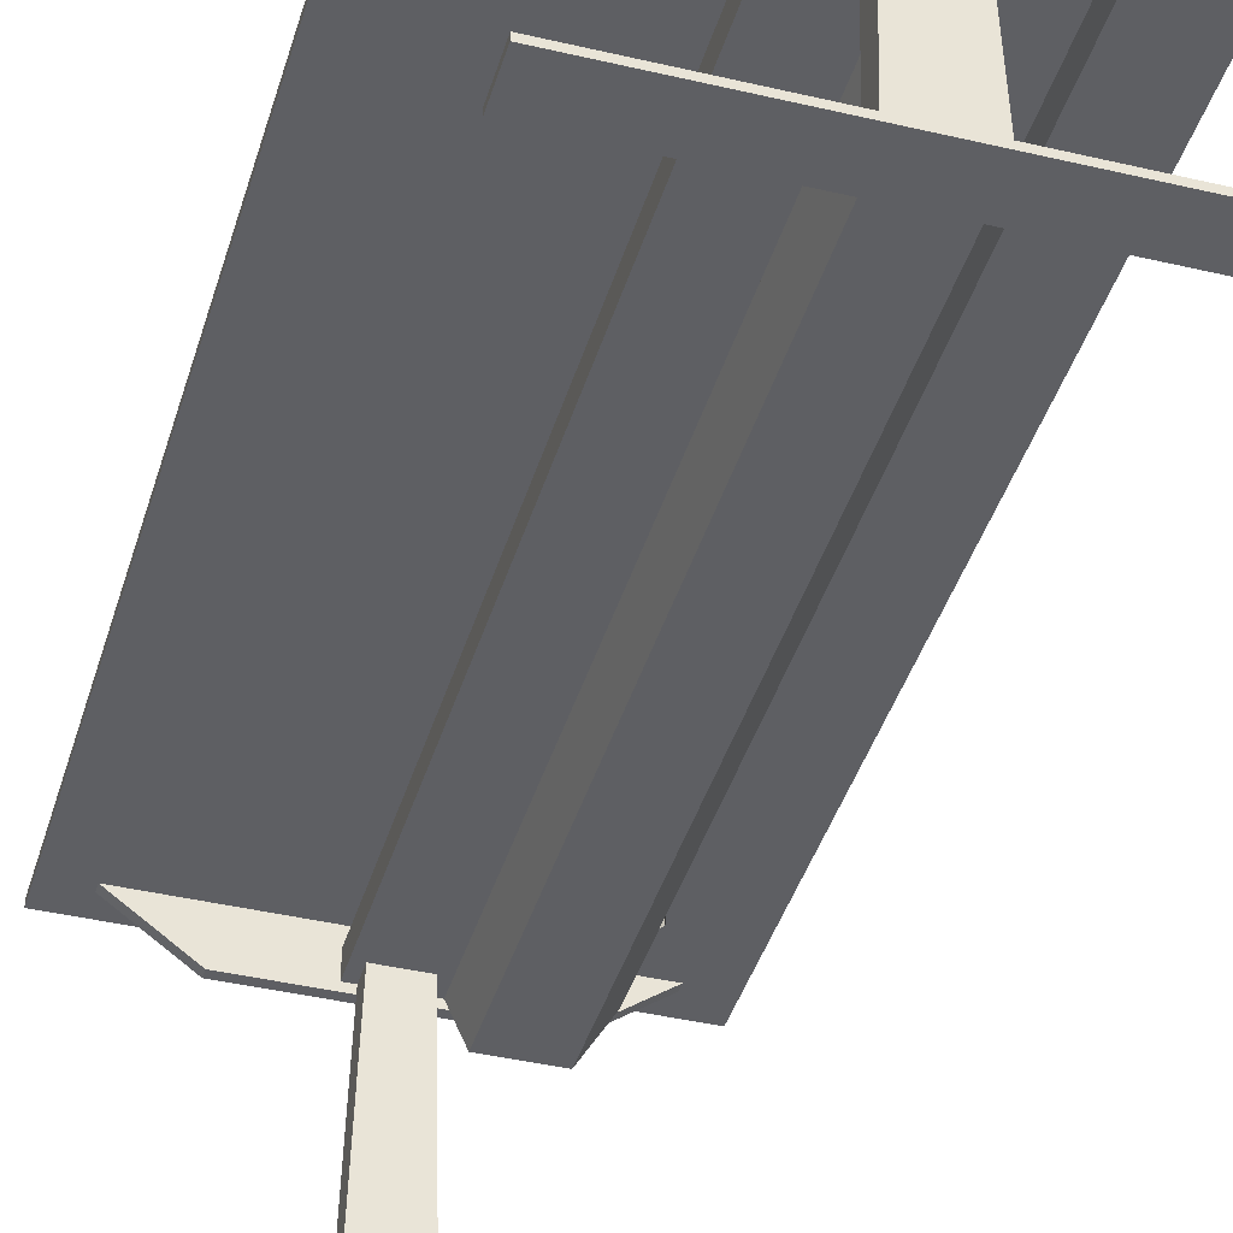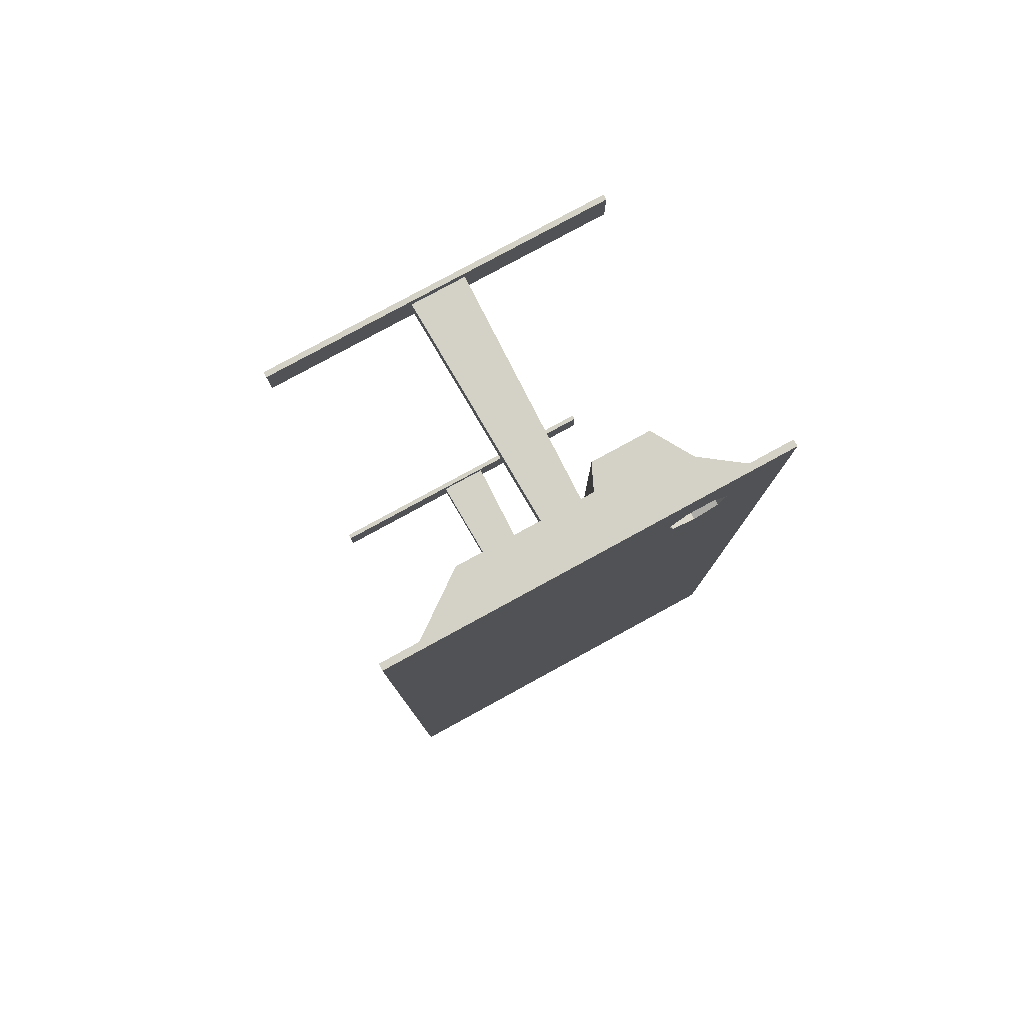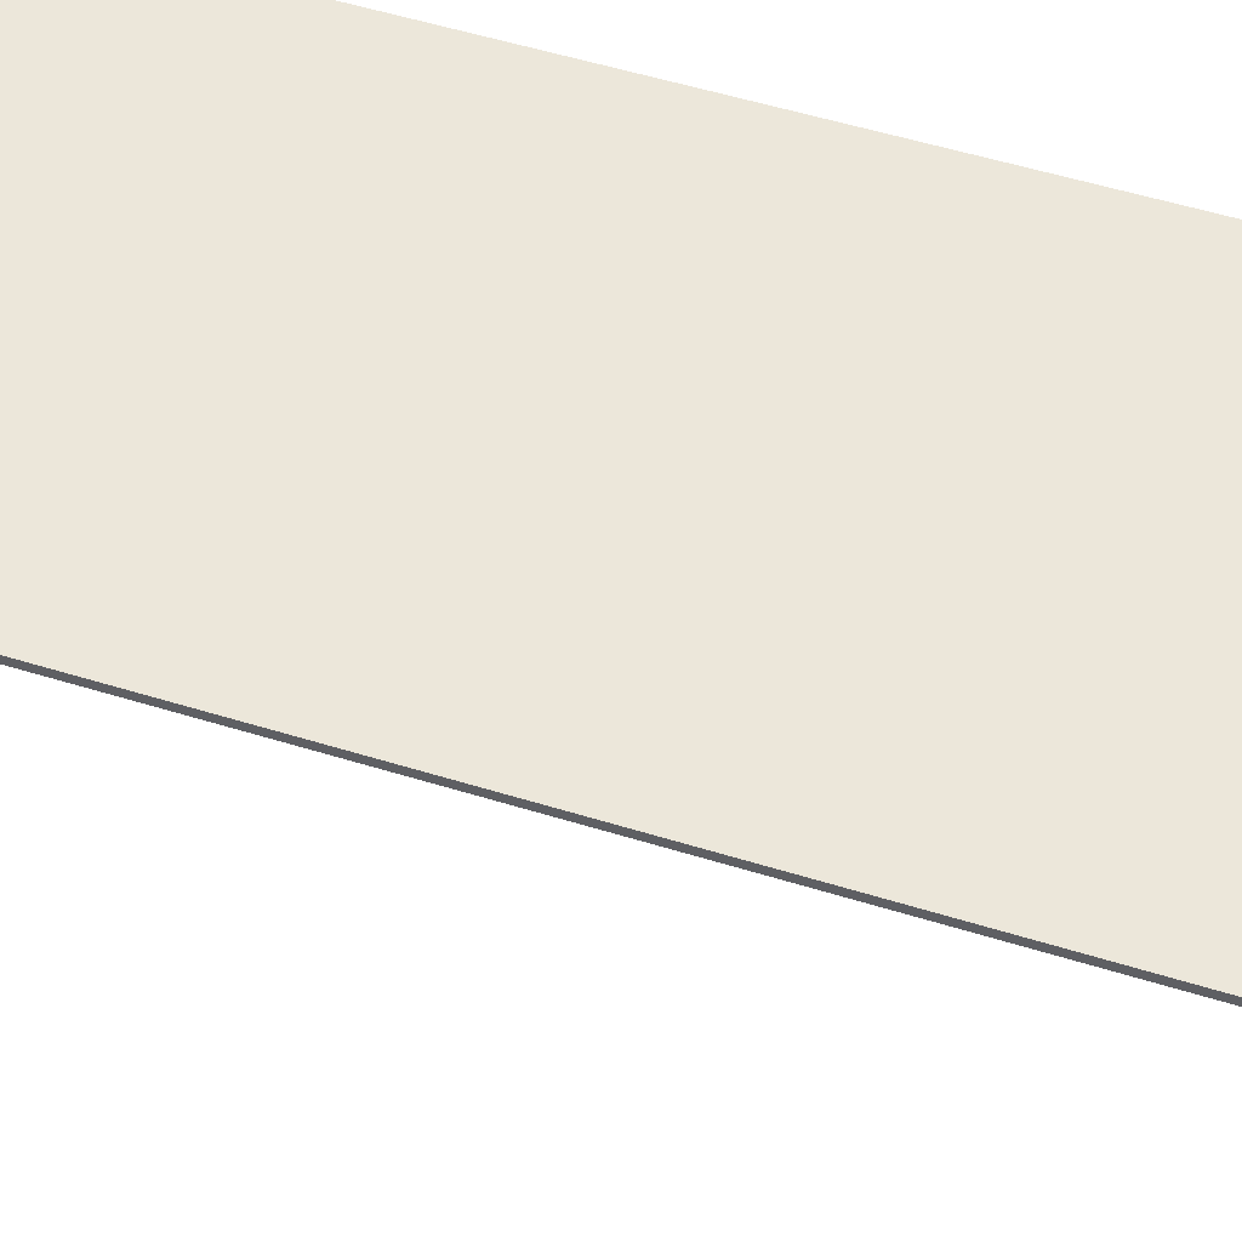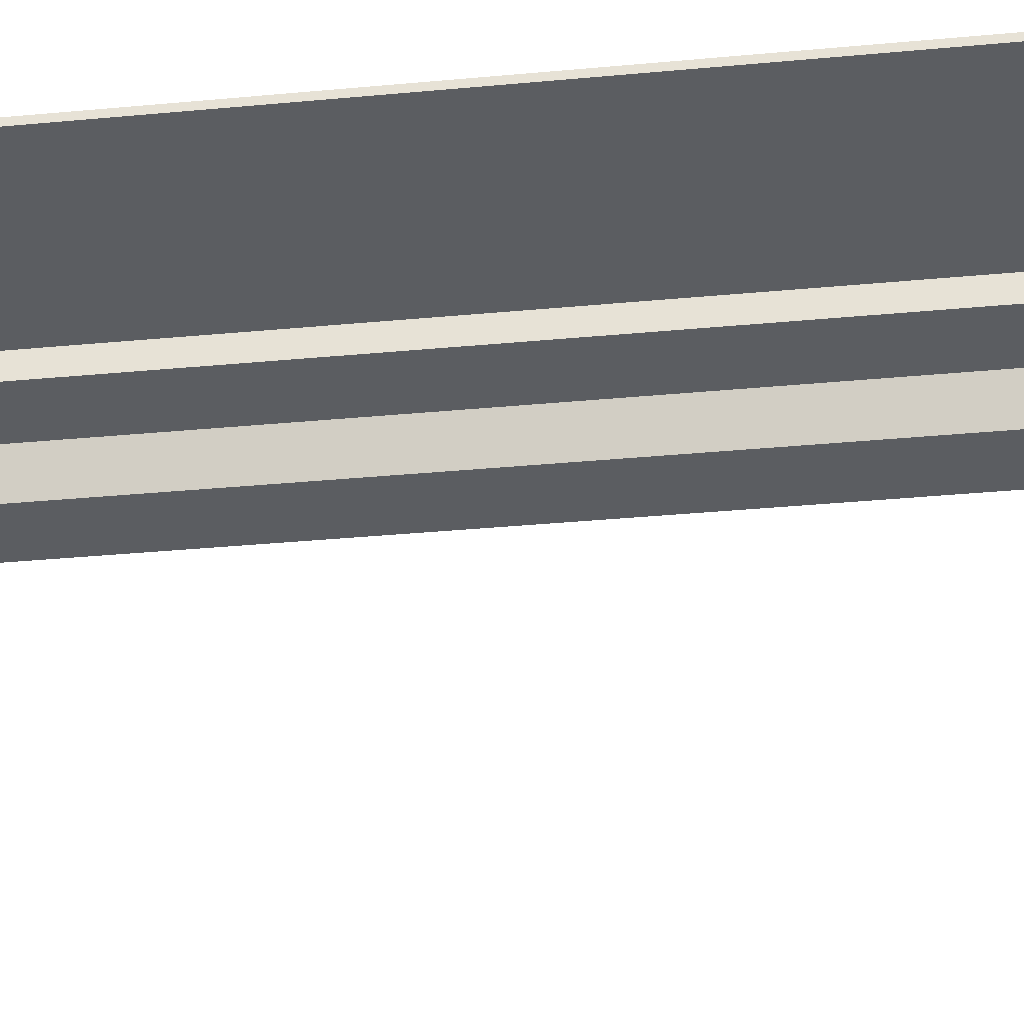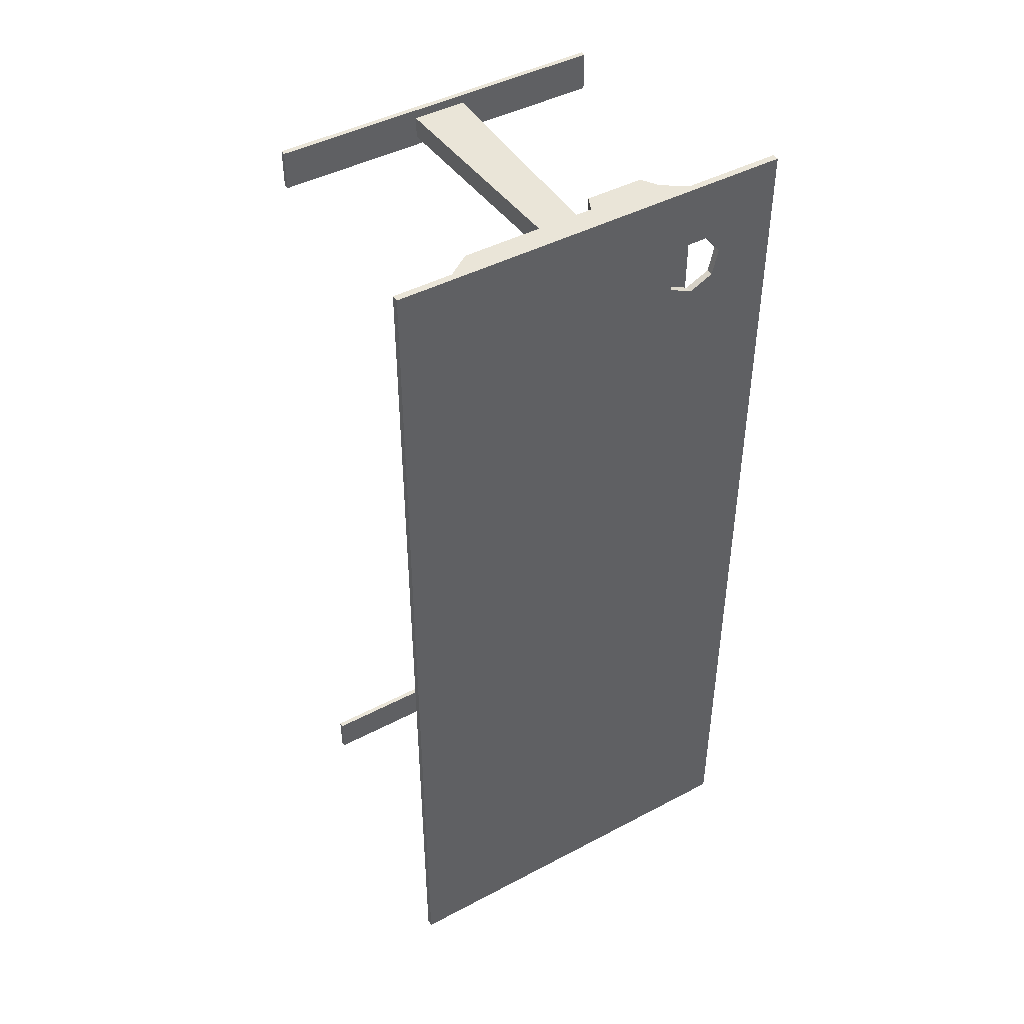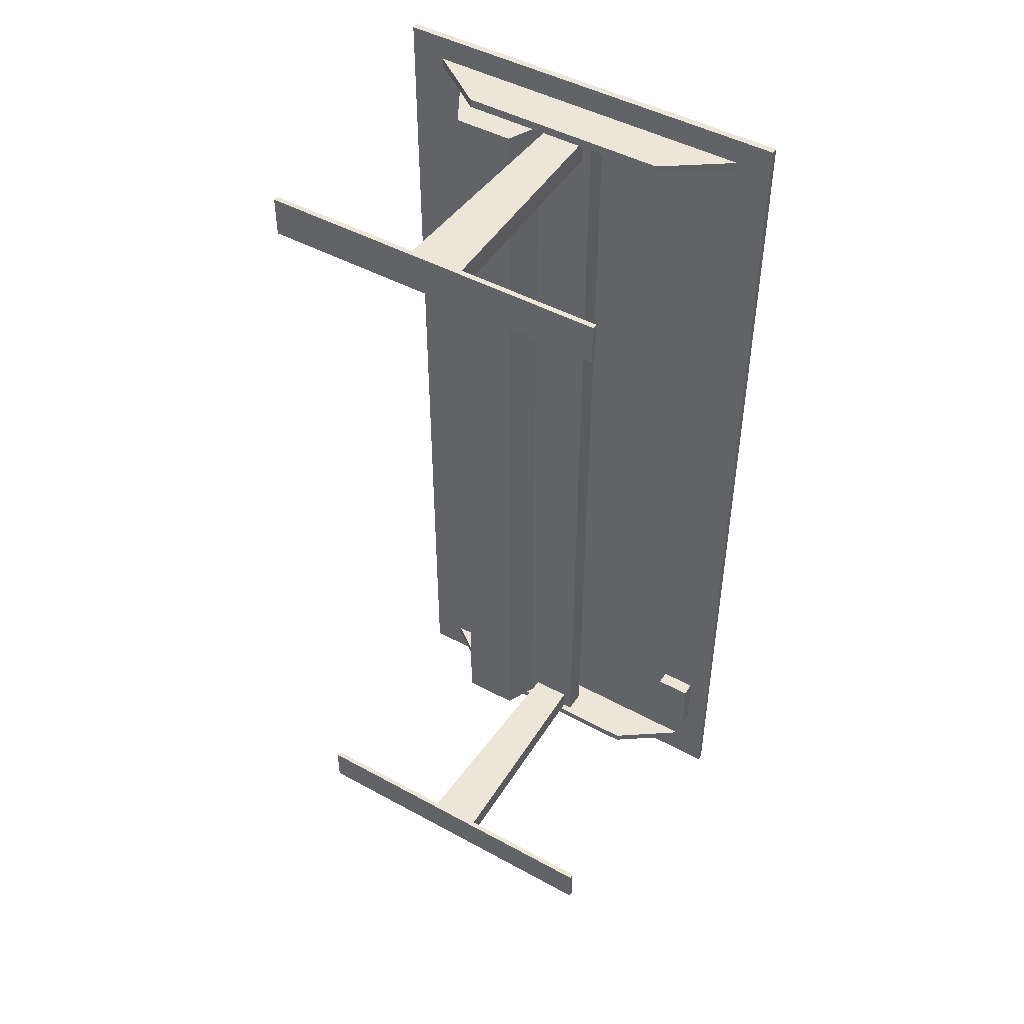
<metadata>
{"format":"obj","ext":"obj","renderer":"f3d","projection":"perspective","resolution":1024,"background":"white","views":[{"elev":-40.8,"azim":163.9,"up":"+Y"},{"elev":79.8,"azim":151.4,"up":"+Z"},{"elev":52.8,"azim":108.5,"up":"+Y"},{"elev":-35.8,"azim":97.0,"up":"+Y"},{"elev":44.8,"azim":148.5,"up":"+Z"},{"elev":46.6,"azim":31.9,"up":"+Z"}]}
</metadata>
<code>
o Cube.002_Cube.004
v -1.14 -0.09355 -3.026
v -1.14 -0.09355 -2.764
v 1.14 -0.09355 -3.026
v 1.14 -0.09355 -2.764
v -1.14 -0.05861 -3.026
v -1.14 -0.05861 -2.764
v 1.14 -0.05861 -3.026
v 1.14 -0.05861 -2.764
v -1.14 -0.09355 2.764
v -1.14 -0.09355 3.026
v 1.14 -0.09355 2.764
v 1.14 -0.09355 3.026
v -1.14 -0.05861 2.764
v -1.14 -0.05861 3.026
v 1.14 -0.05861 2.764
v 1.14 -0.05861 3.026
f 3 7 8 4
f 2 1 3 4
f 1 5 7 3
f 4 8 6 2
f 6 8 7 5
f 2 6 5 1
f 11 15 16 12
f 10 9 11 12
f 9 13 15 11
f 12 16 14 10
f 14 16 15 13
f 10 14 13 9
o Cube.001
v -0.1795 -0.06616 -2.824
v -0.1274 1.659 -2.824
v -0.1795 -0.06616 -2.966
v -0.1274 1.659 -2.966
v 0.1795 -0.06616 -2.824
v 0.1274 1.659 -2.824
v 0.1795 -0.06616 -2.966
v 0.1274 1.659 -2.966
v -0.1795 -0.06616 2.966
v -0.1274 1.659 2.966
v -0.1795 -0.06616 2.824
v -0.1274 1.659 2.824
v 0.1795 -0.06616 2.966
v 0.1274 1.659 2.966
v 0.1795 -0.06616 2.824
v 0.1274 1.659 2.824
f 18 20 19 17
f 20 24 23 19
f 24 22 21 23
f 22 18 17 21
f 26 28 27 25
f 28 32 31 27
f 32 30 29 31
f 30 26 25 29
o Cube
v -0.1274 1.508 -2.824
v -0.1274 1.508 -2.966
v 0.1274 1.508 -2.824
v 0.1274 1.508 -2.966
v -0.1274 1.508 2.966
v -0.1274 1.508 2.824
v 0.1274 1.508 2.966
v 0.1274 1.508 2.824
v -0.1957 1.657 2.965
v -0.1957 1.505 2.965
v -0.1957 1.657 -2.965
v -0.1957 1.505 -2.965
v 0.1957 1.657 2.965
v 0.1957 1.505 2.965
v 0.1957 1.657 -2.965
v 0.1957 1.505 -2.965
v -0.8696 1.597 2.965
v -0.6862 1.287 2.965
v -0.8696 1.597 -2.965
v -0.6862 1.287 -2.965
v -0.2949 1.597 2.965
v -0.2949 1.287 2.965
v -0.2949 1.597 -2.965
v -0.2949 1.287 -2.965
v -1.114 1.763 2.965
v -0.6964 1.459 2.965
v 1.114 1.763 2.965
v 0.6964 1.459 2.965
v -1.114 1.763 3.022
v -0.6964 1.459 3.022
v 0.6964 1.459 3.022
v 1.114 1.763 3.022
v -1.114 1.763 2.965
v -0.6964 1.459 2.965
v 1.114 1.763 2.965
v 0.6964 1.459 2.965
v -1.114 1.763 3.022
v -0.6964 1.459 3.022
v 0.6964 1.459 3.022
v 1.114 1.763 3.022
v -1.114 1.763 -3.022
v -0.6964 1.459 -3.022
v 1.114 1.763 -3.022
v 0.6964 1.459 -3.022
v -1.114 1.763 -2.965
v -0.6964 1.459 -2.965
v 0.6964 1.459 -2.965
v 1.114 1.763 -2.965
v 0.9568 1.666 -2.258
v 0.9568 1.666 -2.673
v 1.197 1.666 -2.258
v 1.197 1.666 -2.673
v 1.347 1.763 -3.188
v 1.347 1.763 3.188
v -1.347 1.763 3.188
v -1.347 1.763 -3.188
v 1.347 1.808 -3.188
v 1.347 1.808 3.188
v -1.347 1.808 3.188
v -1.347 1.808 -3.188
v -0.5951 1.808 2.471
v -0.5561 1.808 2.642
v -0.7528 1.808 2.395
v -0.6653 1.808 2.778
v -0.8404 1.808 2.778
v -0.9496 1.808 2.642
v -0.9106 1.808 2.471
v -0.5951 1.763 2.471
v -0.5561 1.763 2.642
v -0.6653 1.763 2.778
v -0.7528 1.763 2.395
v -0.8404 1.763 2.778
v -0.9106 1.763 2.471
v -0.9496 1.763 2.642
v 1.197 1.763 -2.673
v 1.197 1.763 -2.258
v 0.9568 1.763 -2.673
v 0.9568 1.763 -2.258
f 36 34 33
f 40 38 37
f 44 43 41
f 43 47 48
f 47 45 46
f 45 41 42
f 45 47 43
f 42 44 48
f 49 51 52
f 52 51 55
f 54 53 55
f 53 49 50
f 53 55 51
f 50 52 56
f 55 44 56
f 53 54 42
f 43 44 55
f 56 44 42
f 58 57 59
f 64 61 62
f 64 63 60
f 63 62 58
f 62 61 57
f 61 64 59
f 66 65 67
f 72 69 70
f 72 71 68
f 71 70 66
f 70 69 65
f 69 72 67
f 74 73 75
f 80 77 78
f 80 79 76
f 79 78 74
f 78 77 73
f 77 80 75
f 82 84 83
f 89 90 86
f 90 91 87
f 87 91 92
f 85 88 92
f 104 102 87
f 89 93 90
f 95 99 105
f 94 93 100
f 97 96 102
f 93 95 103
f 96 94 101
f 91 98 99
f 98 97 104
f 99 98 106
f 103 105 88
f 107 108 83
f 109 82 81
f 110 81 83
f 41 43 55
f 35 36 33
f 39 40 37
f 42 44 41
f 44 43 48
f 48 47 46
f 46 45 42
f 41 45 43
f 46 42 48
f 50 49 52
f 56 52 55
f 56 54 55
f 54 53 50
f 49 53 51
f 54 50 56
f 41 53 42
f 54 56 42
f 60 58 59
f 63 64 62
f 59 64 60
f 60 63 58
f 58 62 57
f 57 61 59
f 68 66 67
f 71 72 70
f 67 72 68
f 68 71 66
f 66 70 65
f 65 69 67
f 76 74 75
f 79 80 78
f 75 80 76
f 76 79 74
f 74 78 73
f 73 77 75
f 81 82 83
f 85 89 86
f 86 90 87
f 88 87 92
f 89 85 92
f 87 106 104
f 102 101 86
f 86 87 102
f 97 98 91
f 92 99 95
f 96 97 91
f 92 95 89
f 96 91 90
f 95 93 89
f 94 96 90
f 90 93 94
f 103 95 105
f 101 94 100
f 104 97 102
f 100 93 103
f 102 96 101
f 92 91 99
f 106 98 104
f 105 99 106
f 88 85 103
f 86 101 100
f 105 106 87
f 86 100 85
f 105 87 88
f 85 100 103
f 84 107 83
f 110 109 81
f 108 110 83
f 53 41 55

</code>
